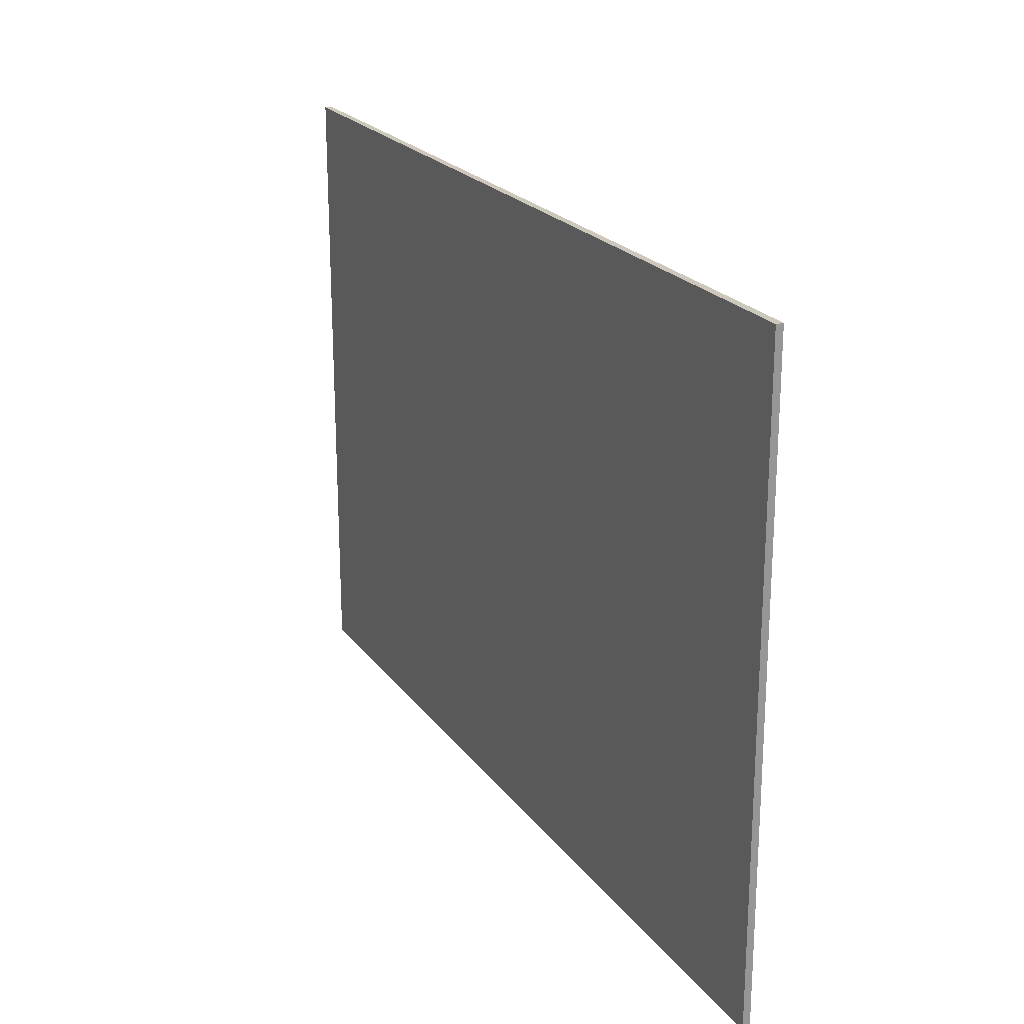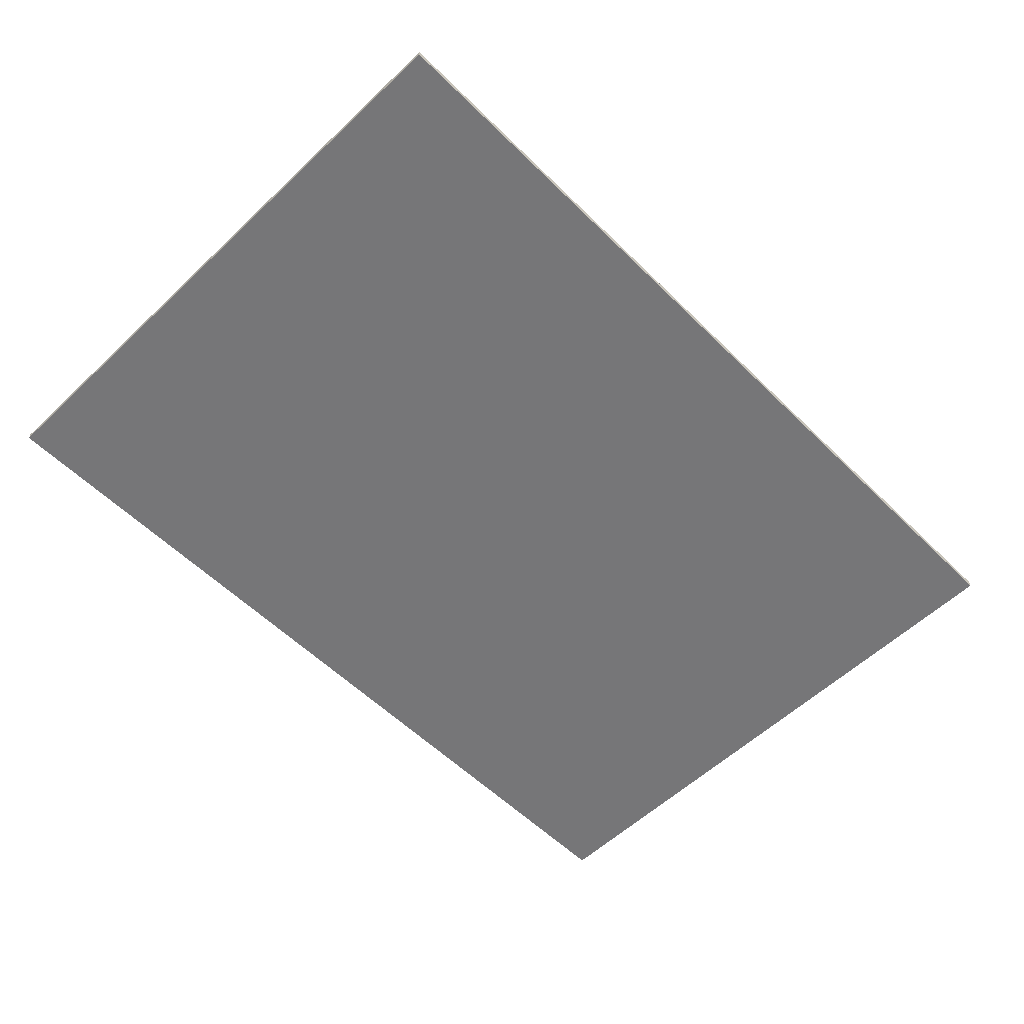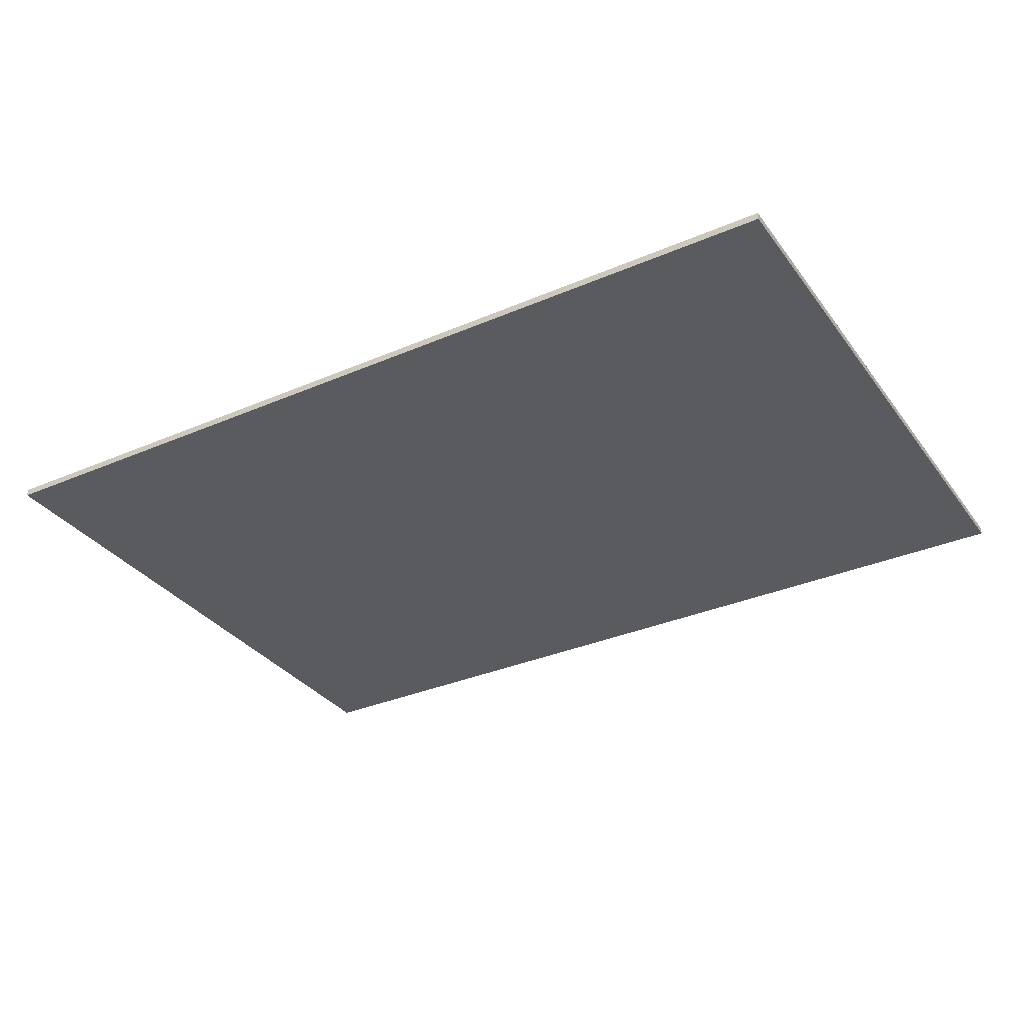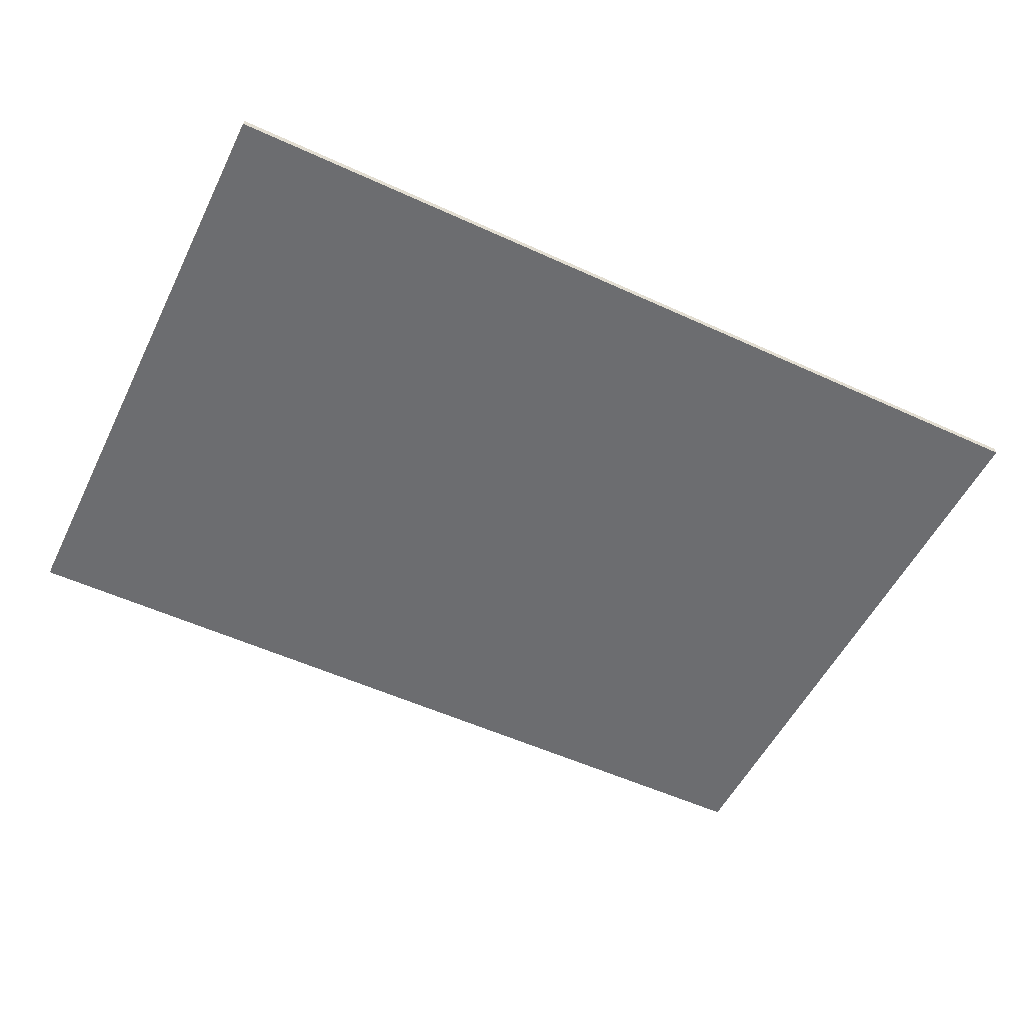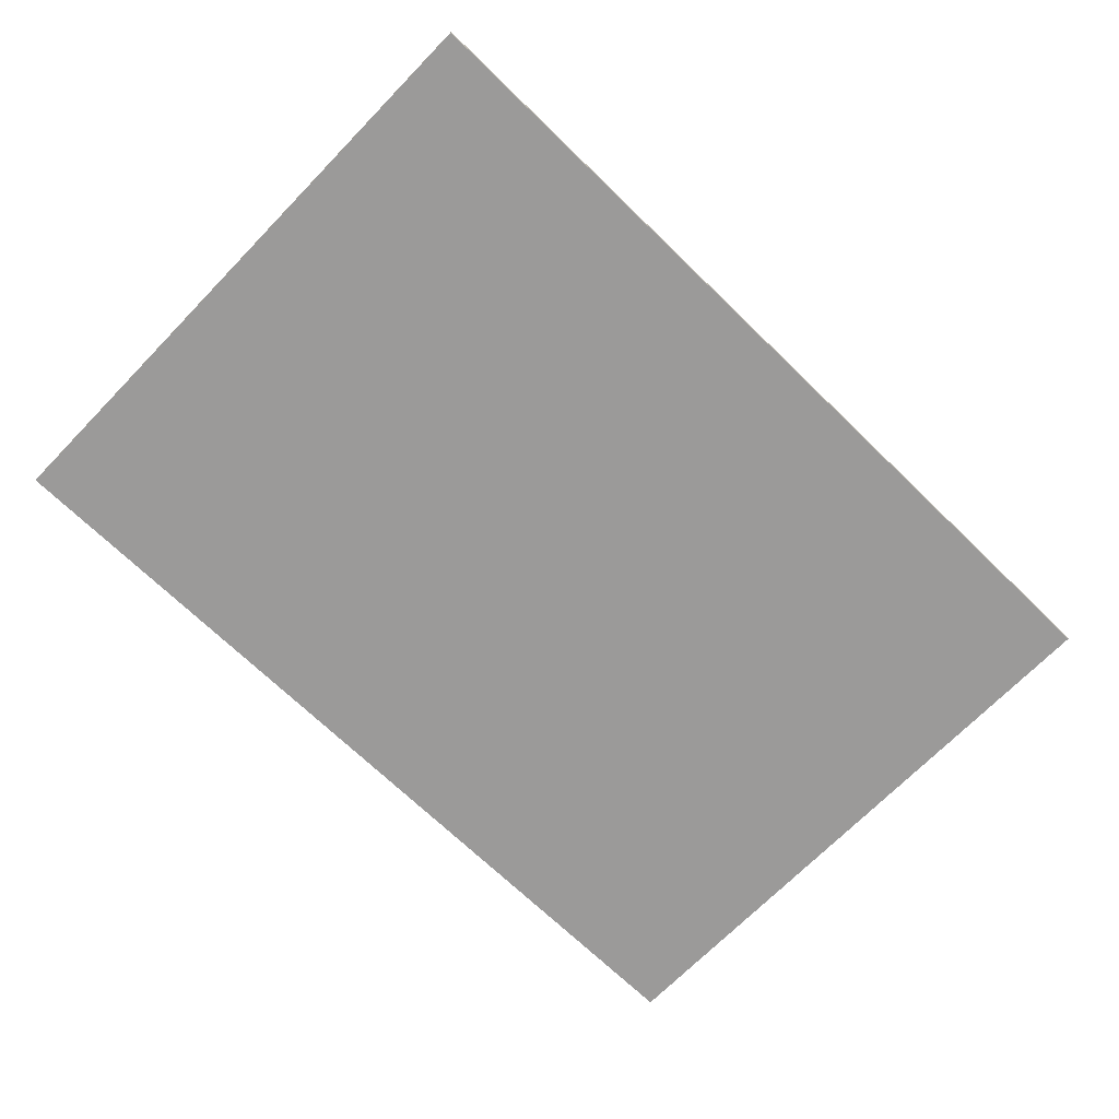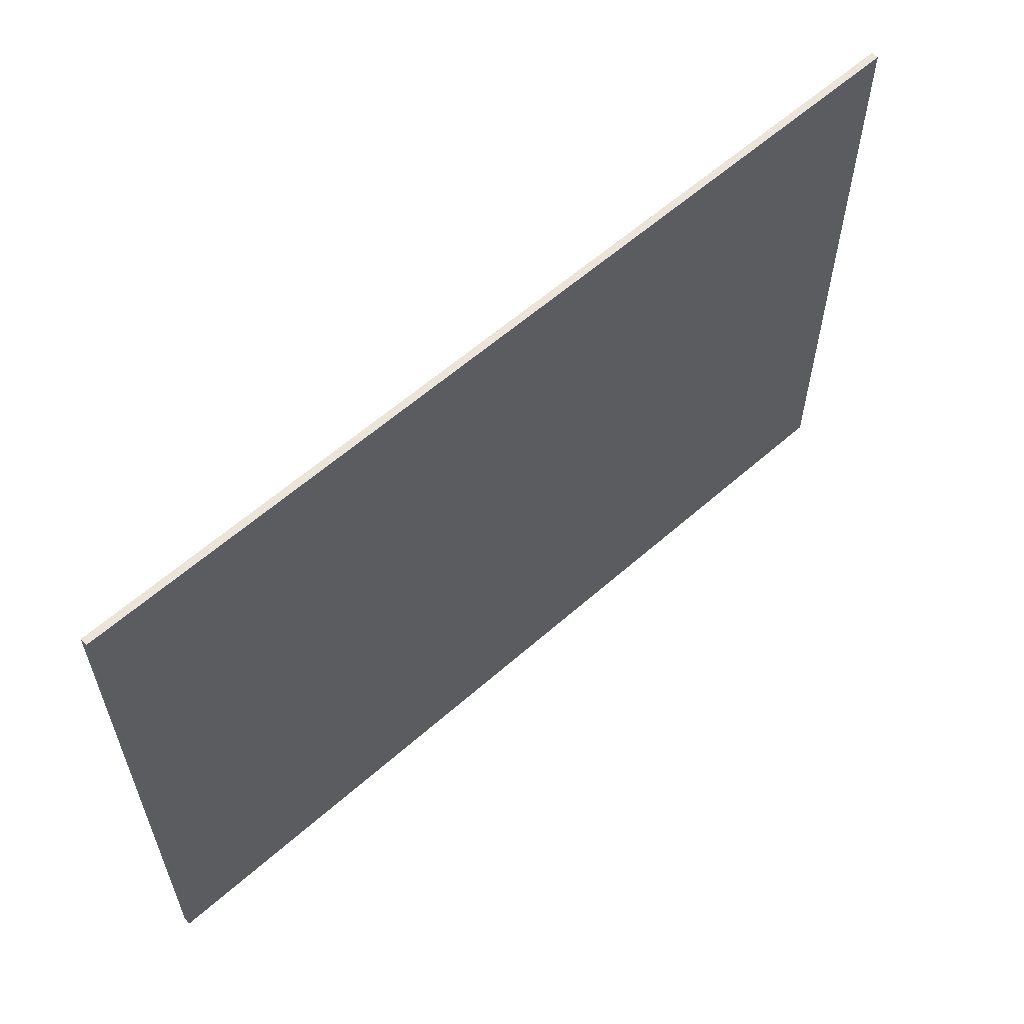
<metadata>
{"format":"obj","ext":"obj","renderer":"f3d","projection":"perspective","resolution":1024,"background":"white","views":[{"elev":21.9,"azim":63.6,"up":"+Y"},{"elev":-56.9,"azim":134.5,"up":"+Z"},{"elev":-33.1,"azim":-149.3,"up":"+Z"},{"elev":-54.0,"azim":-26.0,"up":"+Z"},{"elev":-69.5,"azim":-44.2,"up":"+Z"},{"elev":59.5,"azim":-42.2,"up":"+Y"}]}
</metadata>
<code>
o Cab_back1/Cab_back/mesh102/mesh102-geometry#mesh102-geometry
v -0.5456 0.1485 -0.1943
v -0.5456 -0.5404 -0.2028
v -0.5456 -0.5404 -0.1943
v -0.5456 0.1485 -0.2028
v 0.5204 -0.5404 -0.1943
v -0.5456 0.2029 -0.1943
v -0.5456 0.2029 -0.2028
v 0.5204 -0.5404 -0.2028
v 0.5204 0.2029 -0.2028
v 0.5204 0.1485 -0.2028
v 0.5204 0.1485 -0.1943
v 0.5204 0.2029 -0.1943
f 1 2 3
f 2 1 4
f 3 2 1
f 4 1 2
f 2 5 3
f 3 5 2
f 3 6 1
f 1 6 3
f 6 4 1
f 1 4 6
f 7 2 4
f 4 2 7
f 5 2 8
f 8 2 5
f 5 6 3
f 3 6 5
f 4 6 7
f 7 6 4
f 9 2 7
f 7 2 9
f 2 10 8
f 8 10 2
f 10 5 8
f 8 5 10
f 11 6 5
f 5 6 11
f 6 9 7
f 7 9 6
f 10 2 9
f 9 2 10
f 5 10 11
f 11 10 5
f 6 11 12
f 12 11 6
f 9 6 12
f 12 6 9
f 9 11 10
f 10 11 9
f 11 9 12
f 12 9 11

</code>
